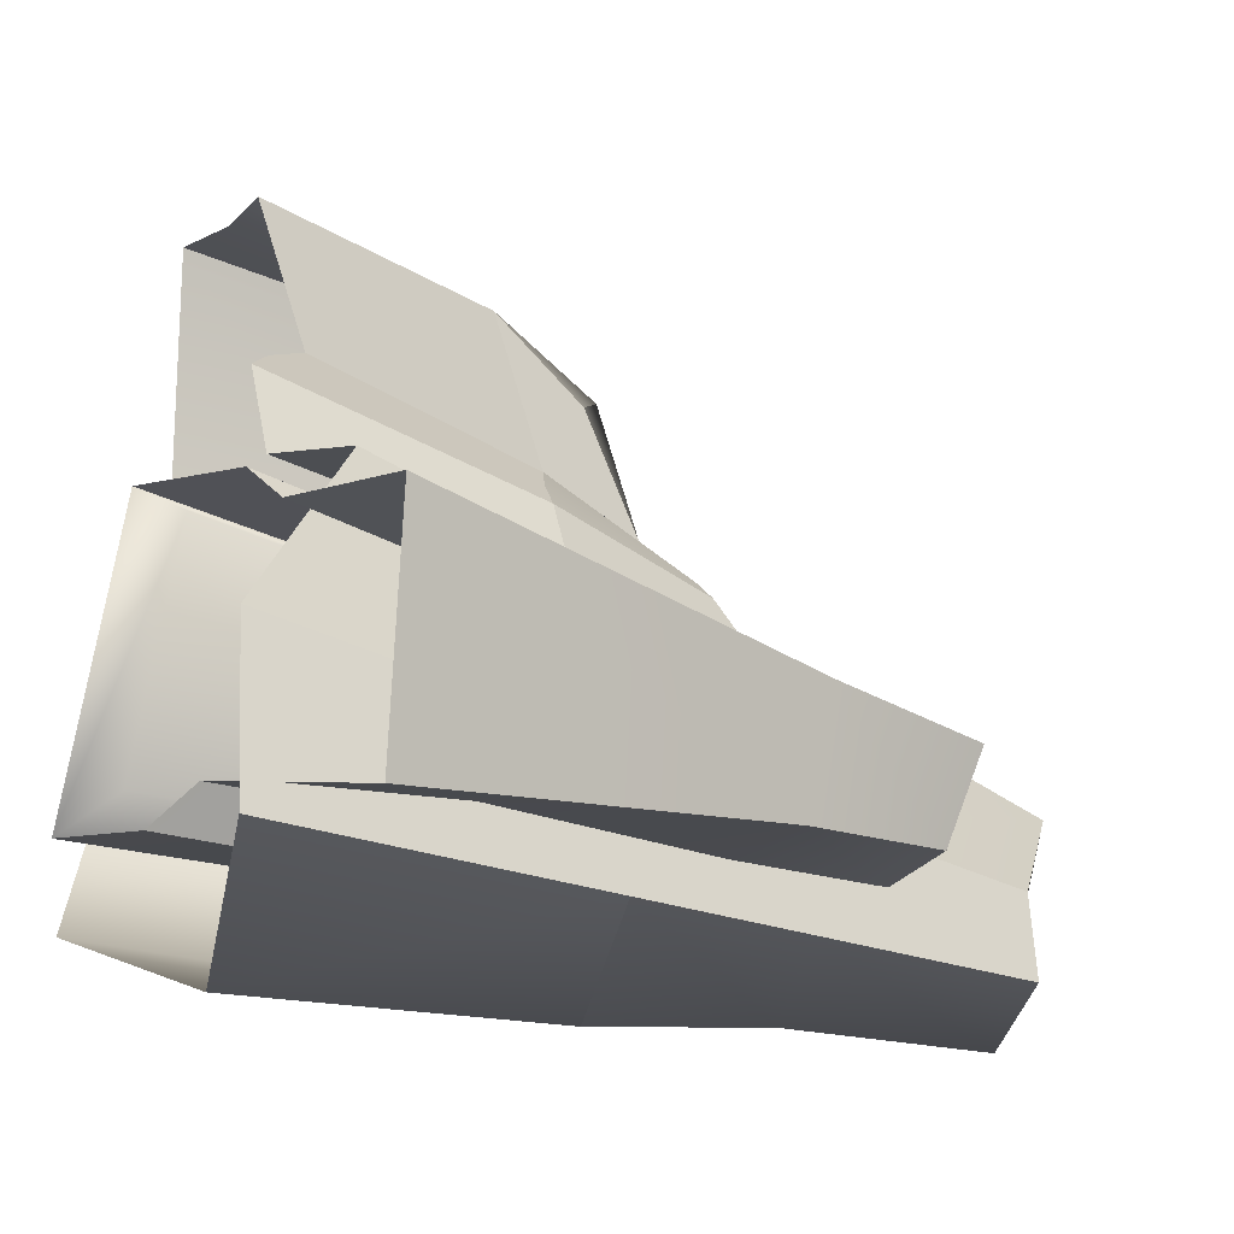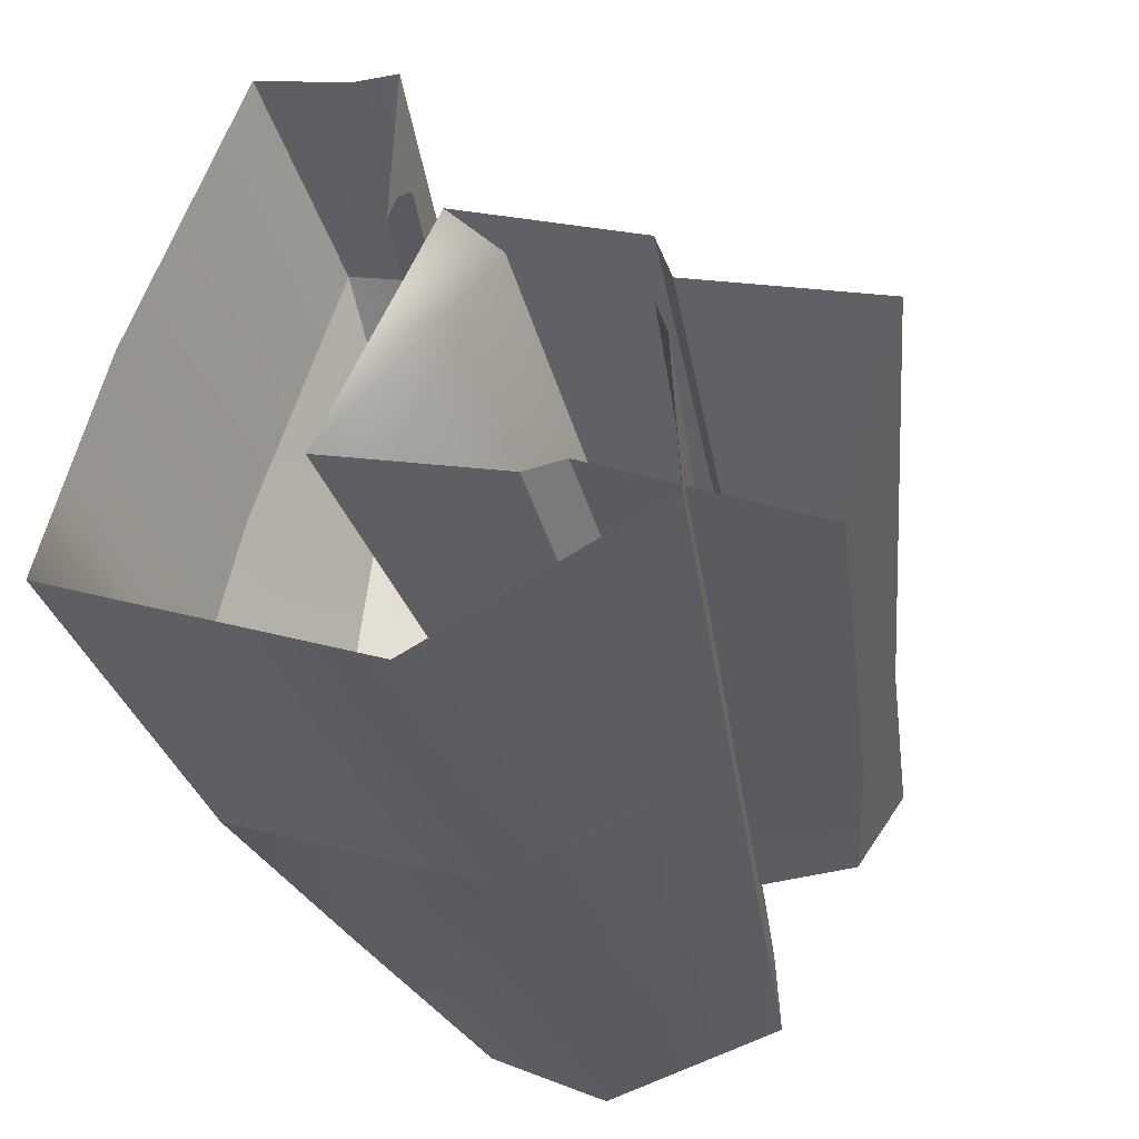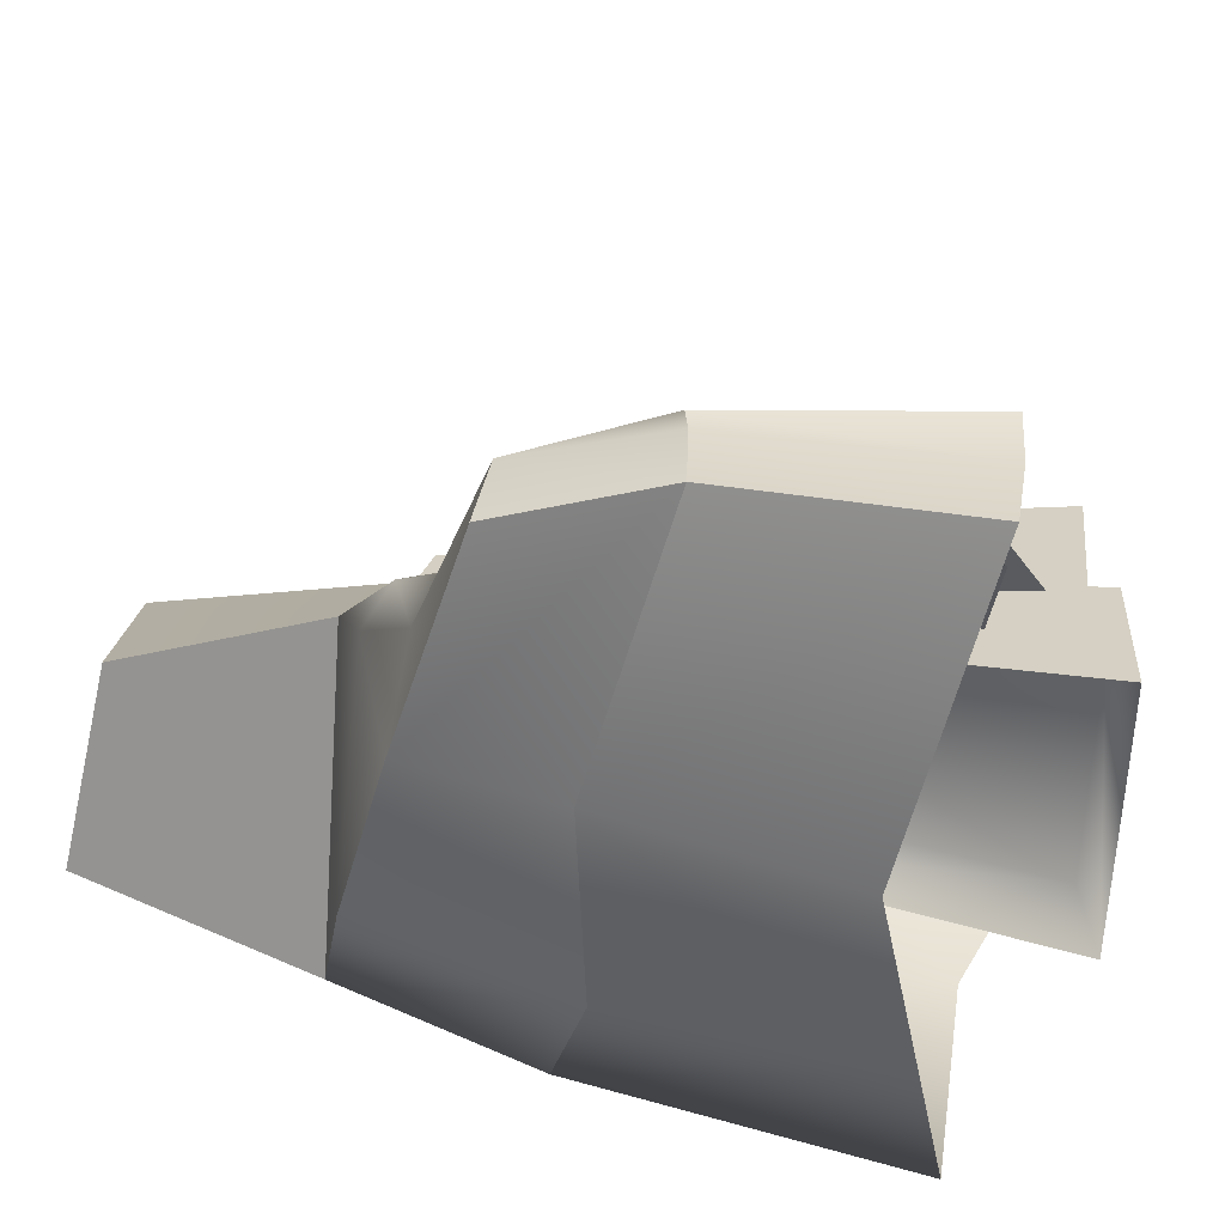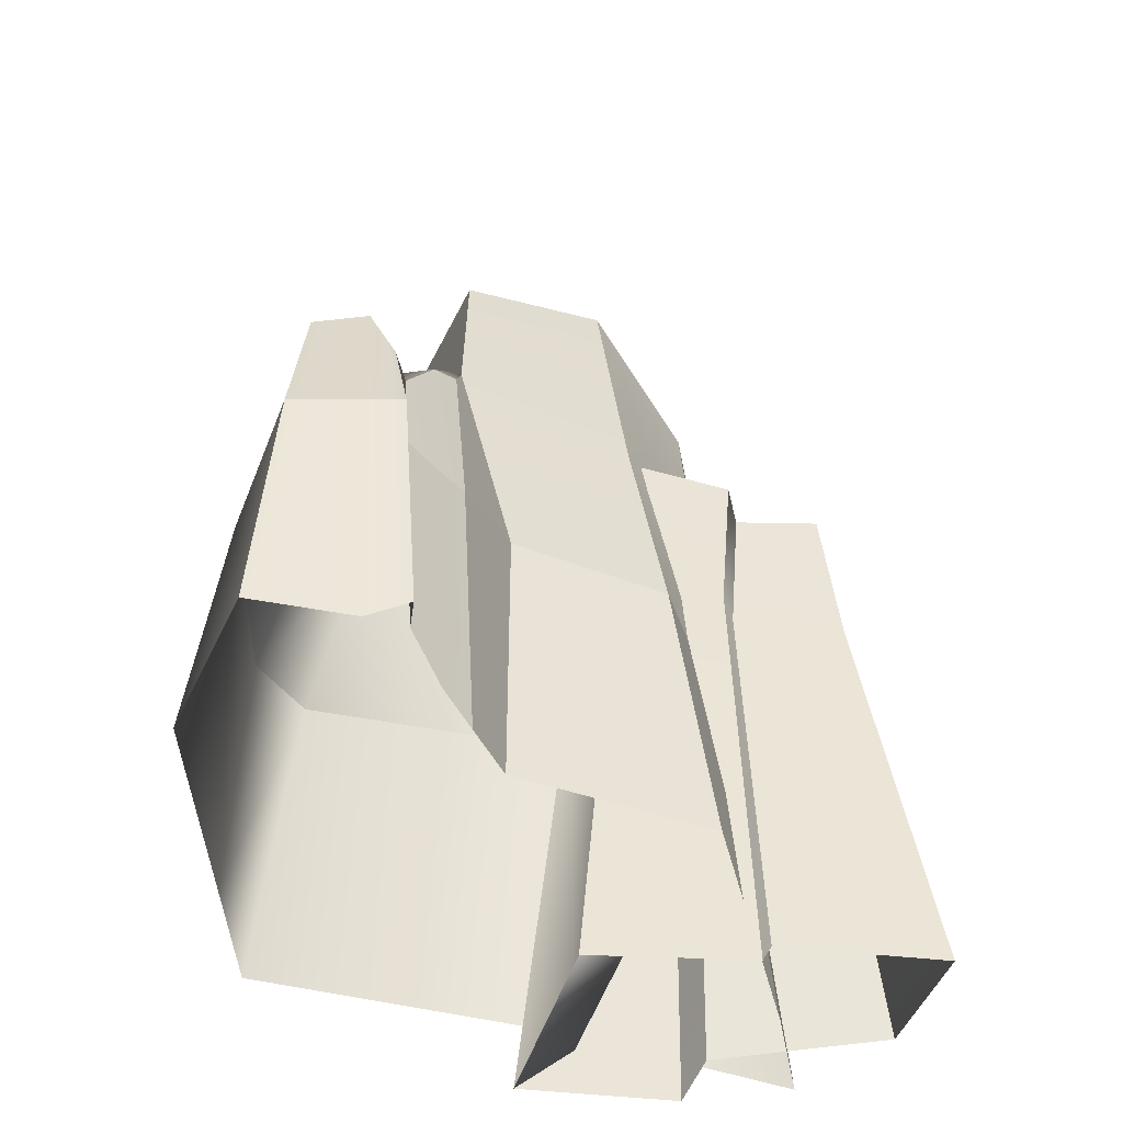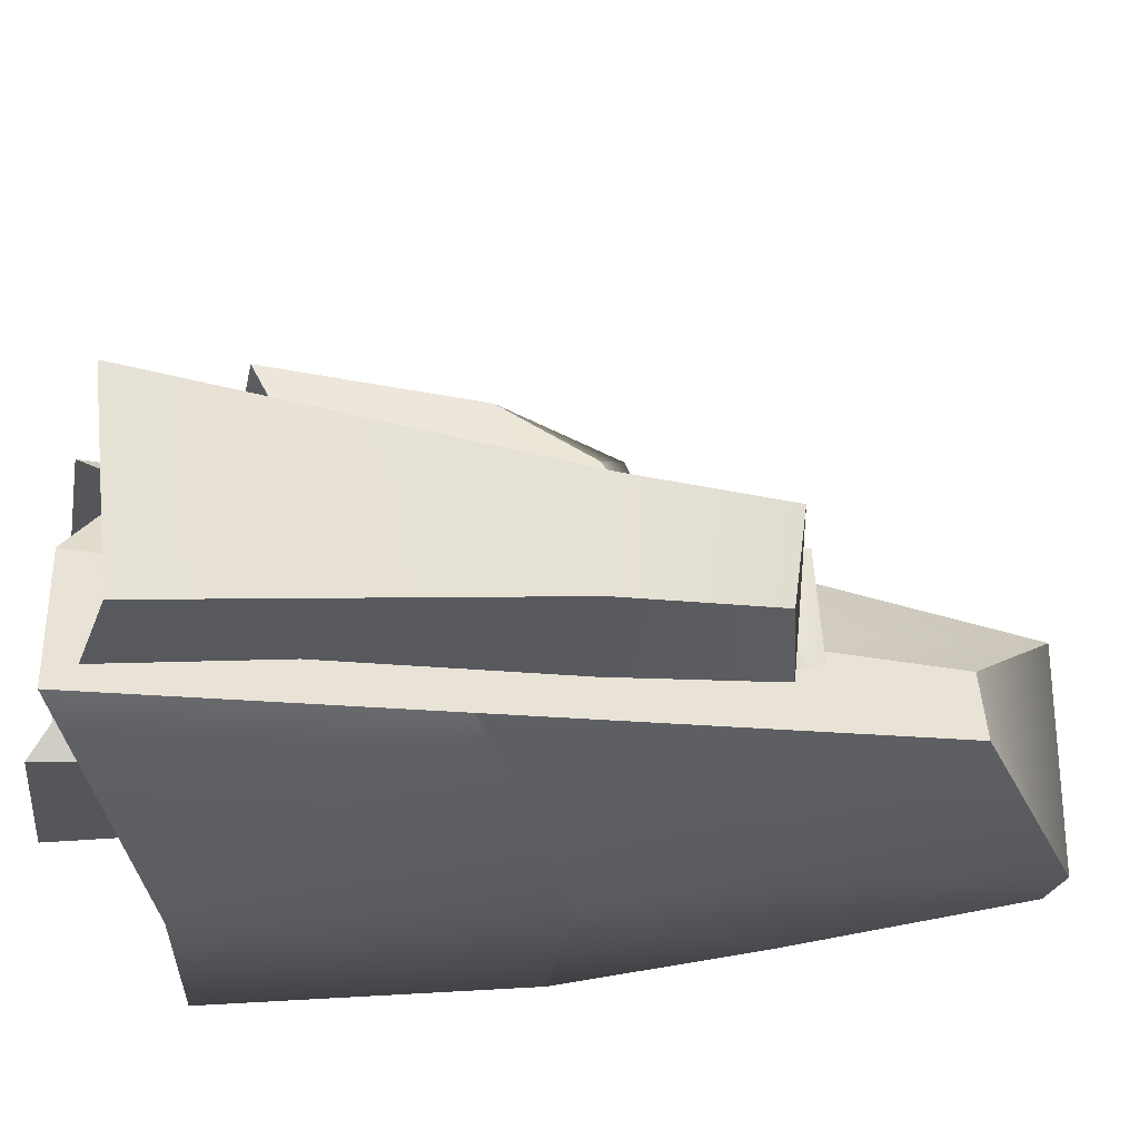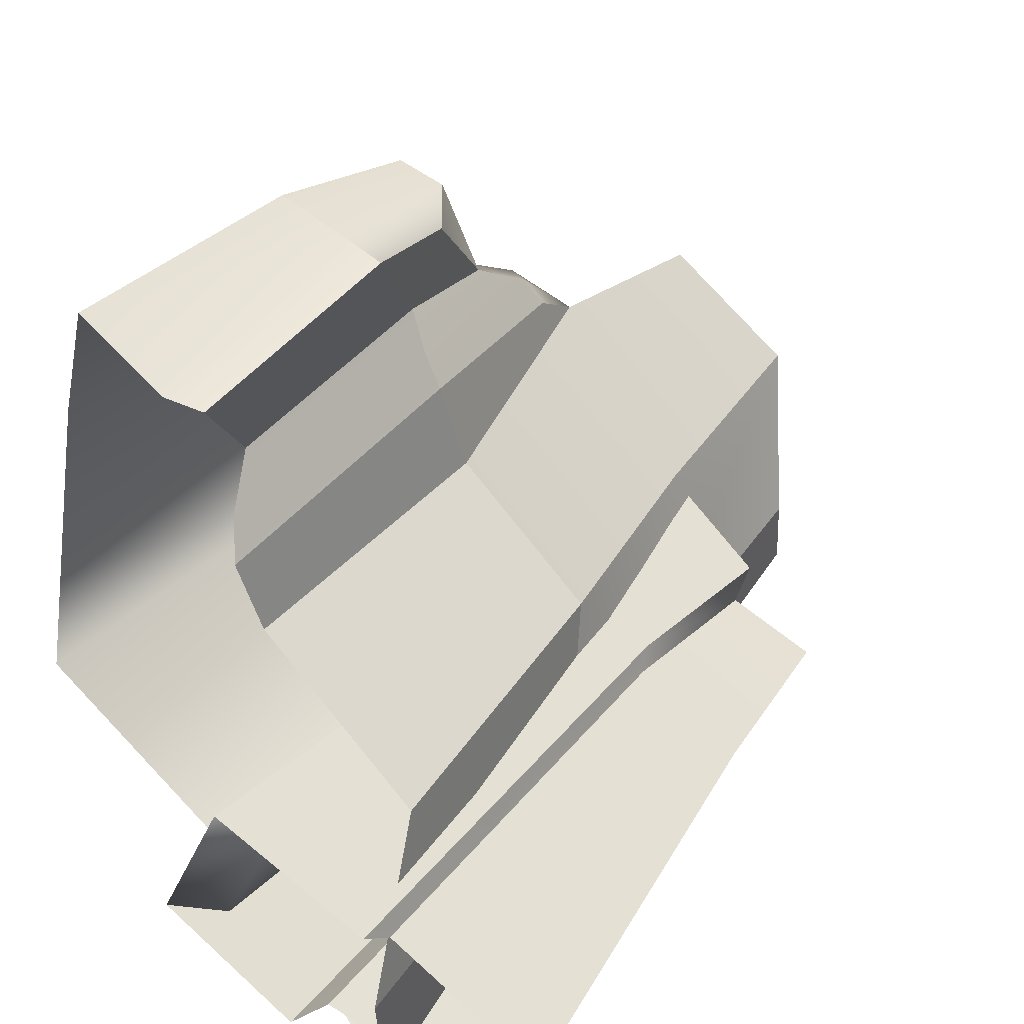
<metadata>
{"format":"obj","ext":"obj","renderer":"f3d","projection":"perspective","resolution":1024,"background":"white","views":[{"elev":-29.3,"azim":58.0,"up":"+Z"},{"elev":-44.5,"azim":14.7,"up":"+Z"},{"elev":47.8,"azim":-80.9,"up":"+Z"},{"elev":-38.2,"azim":7.4,"up":"+Y"},{"elev":-46.6,"azim":85.8,"up":"+Z"},{"elev":50.0,"azim":40.1,"up":"+Z"}]}
</metadata>
<code>
g default
v 4.275 -21.28 -34.46
v 20.06 -19.99 -40.5
v 6.401 8.931 -38.05
v 14.84 9.187 -41
v 3.756 9.573 -43.56
v 12.52 8.804 -44.88
v 0.2608 -21.32 -44.95
v 16.85 -18.68 -50.91
v 11.07 -20.42 -37.1
v 6.938 -21.13 -47.29
v 7.429 9.433 -44.51
v 10.32 8.585 -39.54
v -3.073 -22.76 -46
v 5.416 -22.51 -49.03
v 10.64 -21.8 -35.98
v 2.02 -22.76 -32.64
v 1.295 11.24 -44.94
v 5.884 11.35 -46.6
v 4.86 10.83 -36.48
v 10.02 10.17 -38.49
v 5.461 0.7837 -36.86
v 3.846 1.558 -35.29
v 9.504 1.753 -37.45
v 9.897 0.9367 -38.55
v 15.93 1.145 -40.85
v 14.18 0.8592 -46.47
v 7.248 0.9199 -45.56
v 5.71 1.753 -47.4
v 0.0513 1.558 -45.24
v 2.755 0.7837 -43.96
v -0.8241 -15.73 -27.27
v 9.15 -16.5 -32.47
v -4.205 21.83 -32.35
v 2.846 22.15 -36.2
v -8.771 23.37 -41.55
v -2.755 23.05 -45.39
v -17.39 -16.63 -43.44
v -1.297 -16.63 -51.69
v 11.34 -21.5 -50.51
v 11.1 -21.85 -42.07
v 7.098 17.66 -46.65
v 6.978 17.49 -42.45
v -3.75 11.19 -28.01
v 4.683 10.15 -34.69
v 8.286 4.991 -42.33
v 8.446 5.225 -47.87
v -2.059 10.65 -47.05
v -11.95 10.93 -42.73
v -16.92 -12.98 -25.25
v -7.401 7.136 -23.98
v -11.63 7.488 -27.35
v -1.67 -16.32 -22.44
v -3.567 8.644 -25.6
v -5.629 5.892 -22.38
v -4.16 -12.63 -19.13
v -0.8977 -0.6919 -28.29
v 6.76 -0.5687 -33.84
v 9.273 -4.432 -42.24
v 9.462 -4.156 -48.8
v -2.215 0.7496 -49.06
v -14.97 0.4216 -43.19
v -14.73 -0.7638 -24.98
v -5.163 0.3161 -20.59
v -2.62 -0.6159 -23.92
v -17.21 -15.27 -36.67
v -2.843 -15 -20.87
v -3.792 -0.3839 -22.28
v -4.562 8.375 -24.37
v -6.421 9.567 -25.72
v -13.08 9.751 -36.36
v -16.13 -1.433 -36.18
v -9.156 -4.13 -12.05
v -5.419 -3.675 -13
v -6.057 3.765 -15.15
v -9.132 4.119 -15.58
v -3.715 -3.293 -13.72
v -4.954 2.397 -16.43
v -10.18 -16.33 -11.12
v -5.107 -16.38 -13.1
v -2.753 -16.06 -12.77
g pCube35
f 12 24 25 4
f 11 12 4 6
f 26 27 11 6
f 25 26 6 4
f 30 21 3 5
f 17 18 28 29
f 19 20 18 17
f 22 23 20 19
f 1 7 13 16
f 11 27 28 18
f 29 30 5 17
f 12 11 18 20
f 5 3 19 17
f 23 24 12 20
f 3 21 22 19
f 22 21 1 16
f 16 15 23 22
f 9 24 23 15
f 25 24 9 2
f 2 8 26 25
f 10 27 26 8
f 28 27 10 14
f 29 28 14 13
f 7 30 29 13
f 7 1 21 30
f 43 44 34 33
f 33 34 36 35
f 35 36 47 48
f 45 46 41 42
f 48 43 33 35
f 46 47 36 41
f 36 34 42 41
f 34 44 45 42
f 56 57 44 43
f 45 44 57 58
f 58 59 46 45
f 59 60 47 46
f 48 47 60 61
f 72 73 74 75
f 63 67 68 54
f 69 70 51 50
f 70 71 62 51
f 64 56 43 53
f 68 69 50 54
f 74 73 76 77
f 31 32 57 56
f 58 57 32 40
f 40 39 59 58
f 38 60 59 39
f 61 60 38 37
f 62 71 65 49
f 78 79 73 72
f 76 73 79 80
f 66 67 63 55
f 31 56 64 52
f 52 64 67 66
f 68 67 64 53
f 43 69 68 53
f 43 48 70 69
f 48 61 71 70
f 65 71 61 37
f 50 51 75 74
f 51 62 72 75
f 63 54 77 76
f 54 50 74 77
f 62 49 78 72
f 55 63 76 80

</code>
